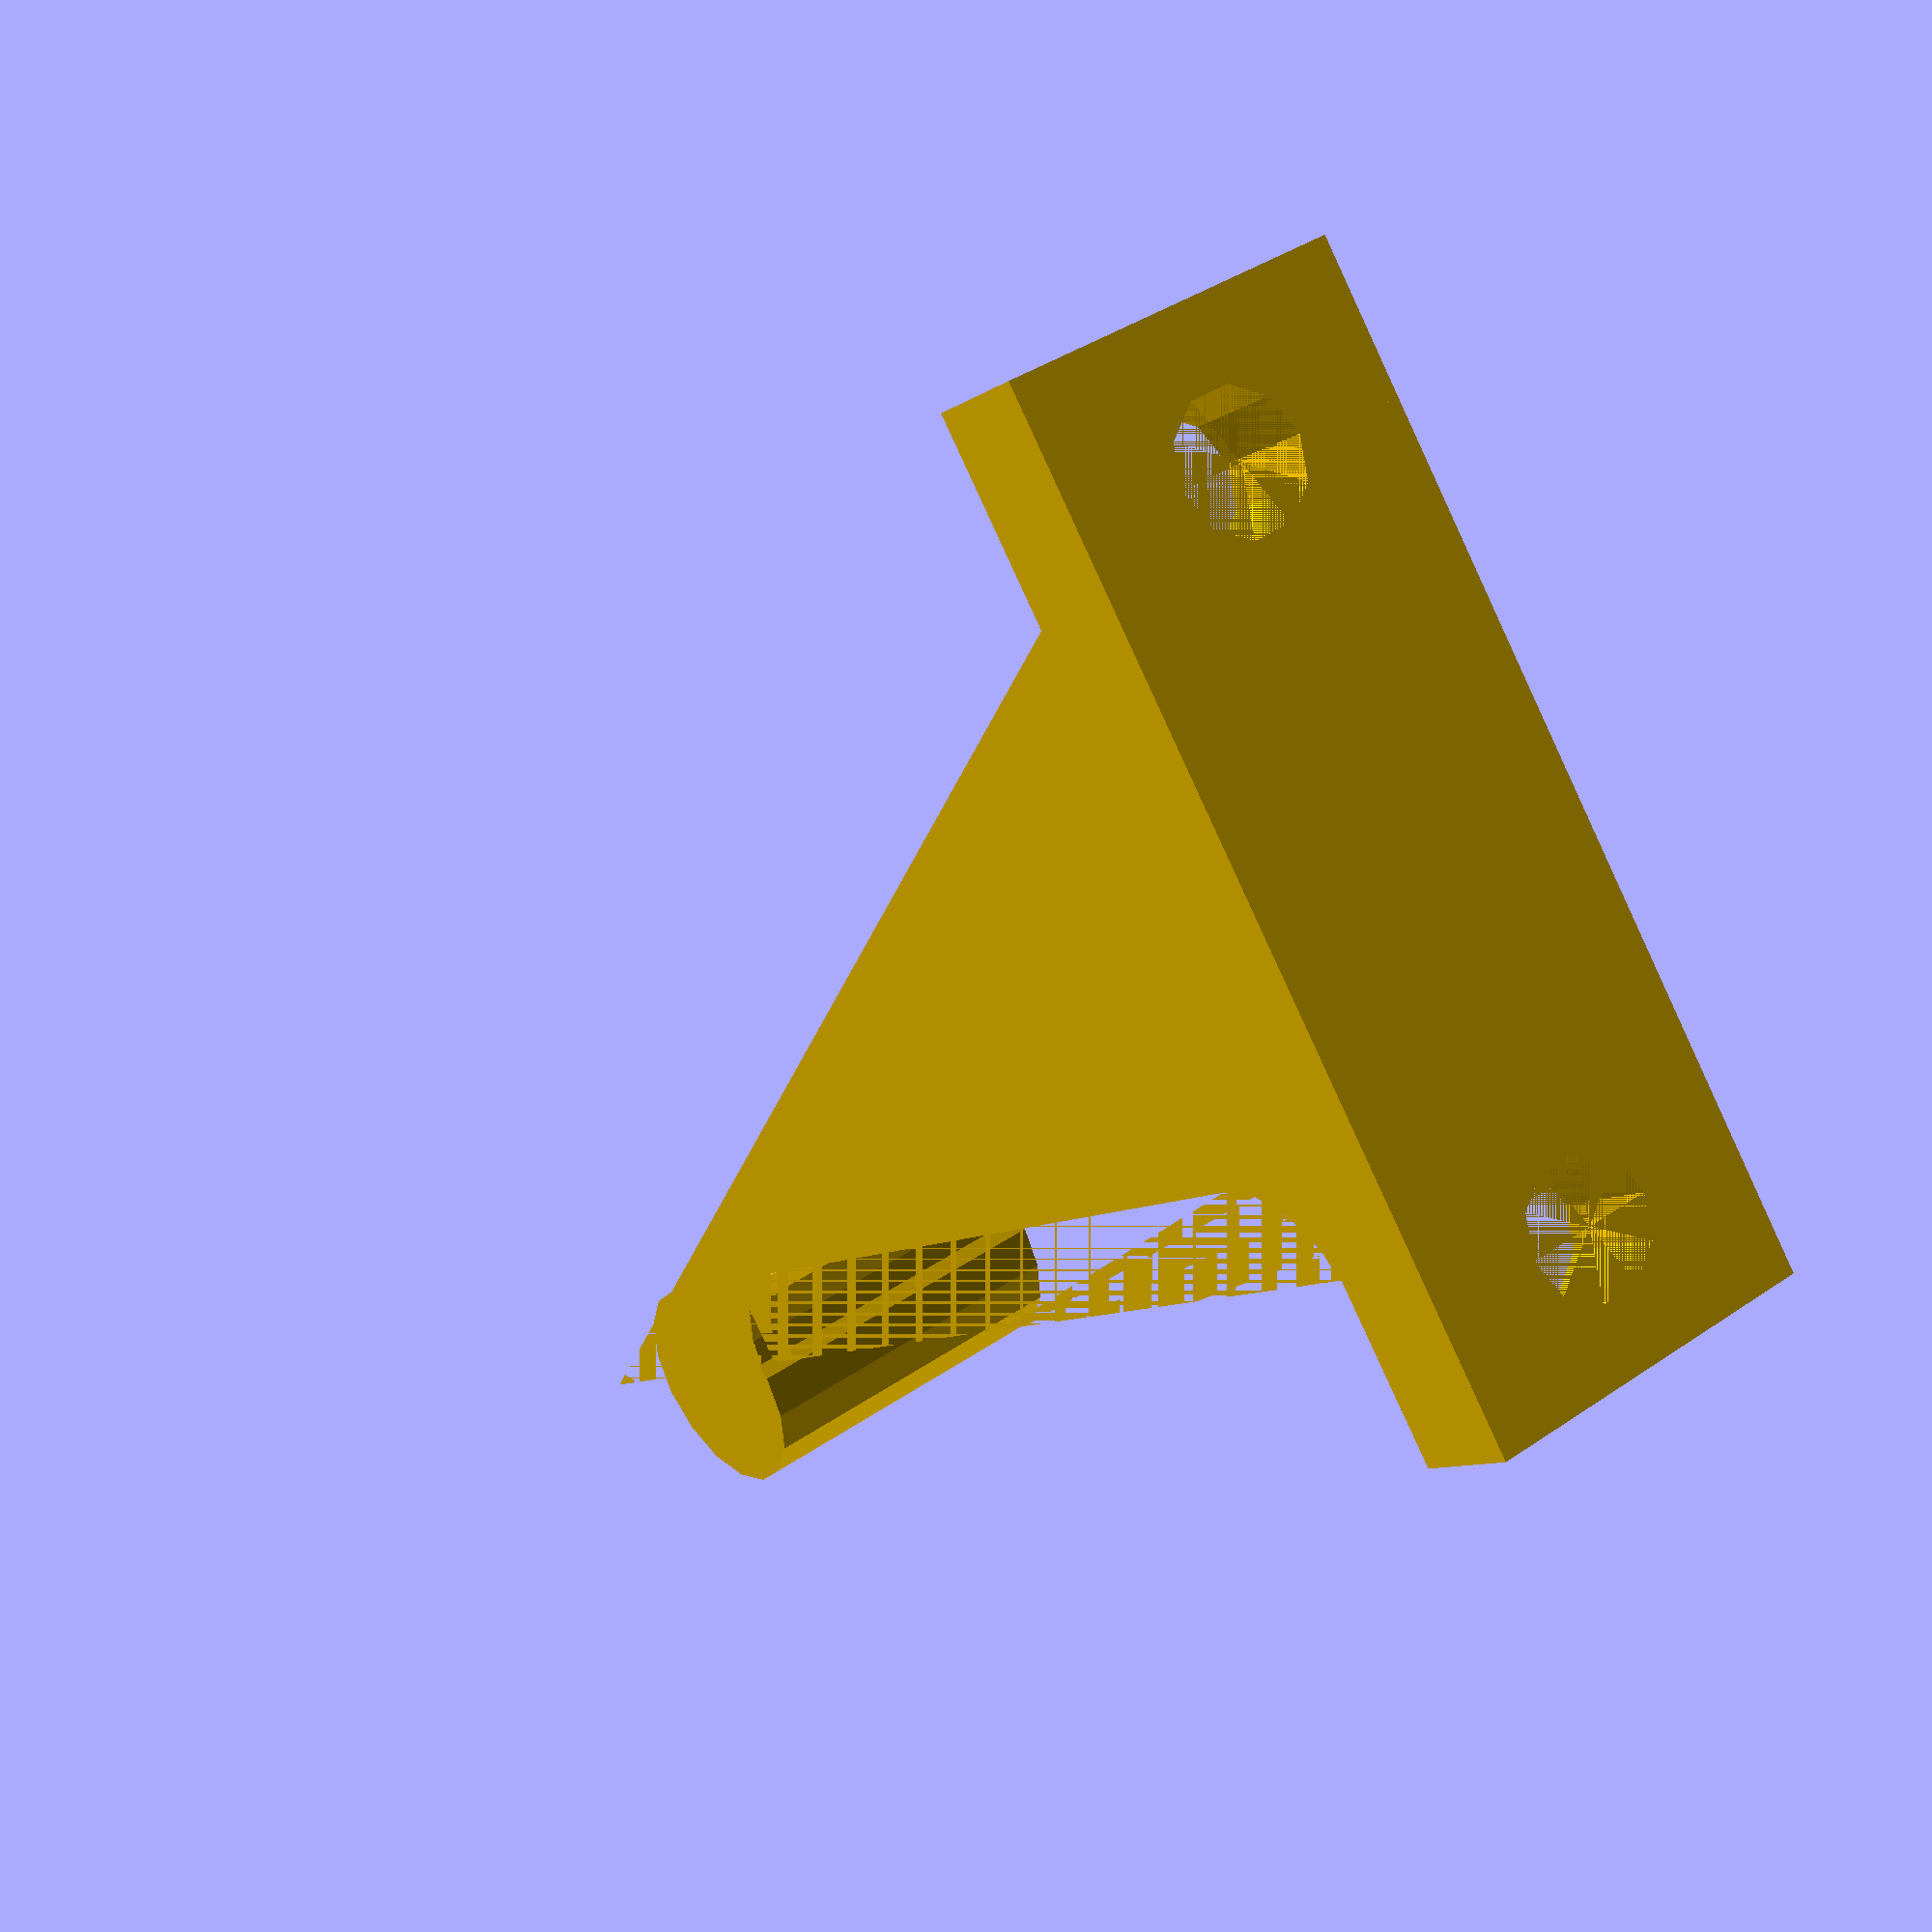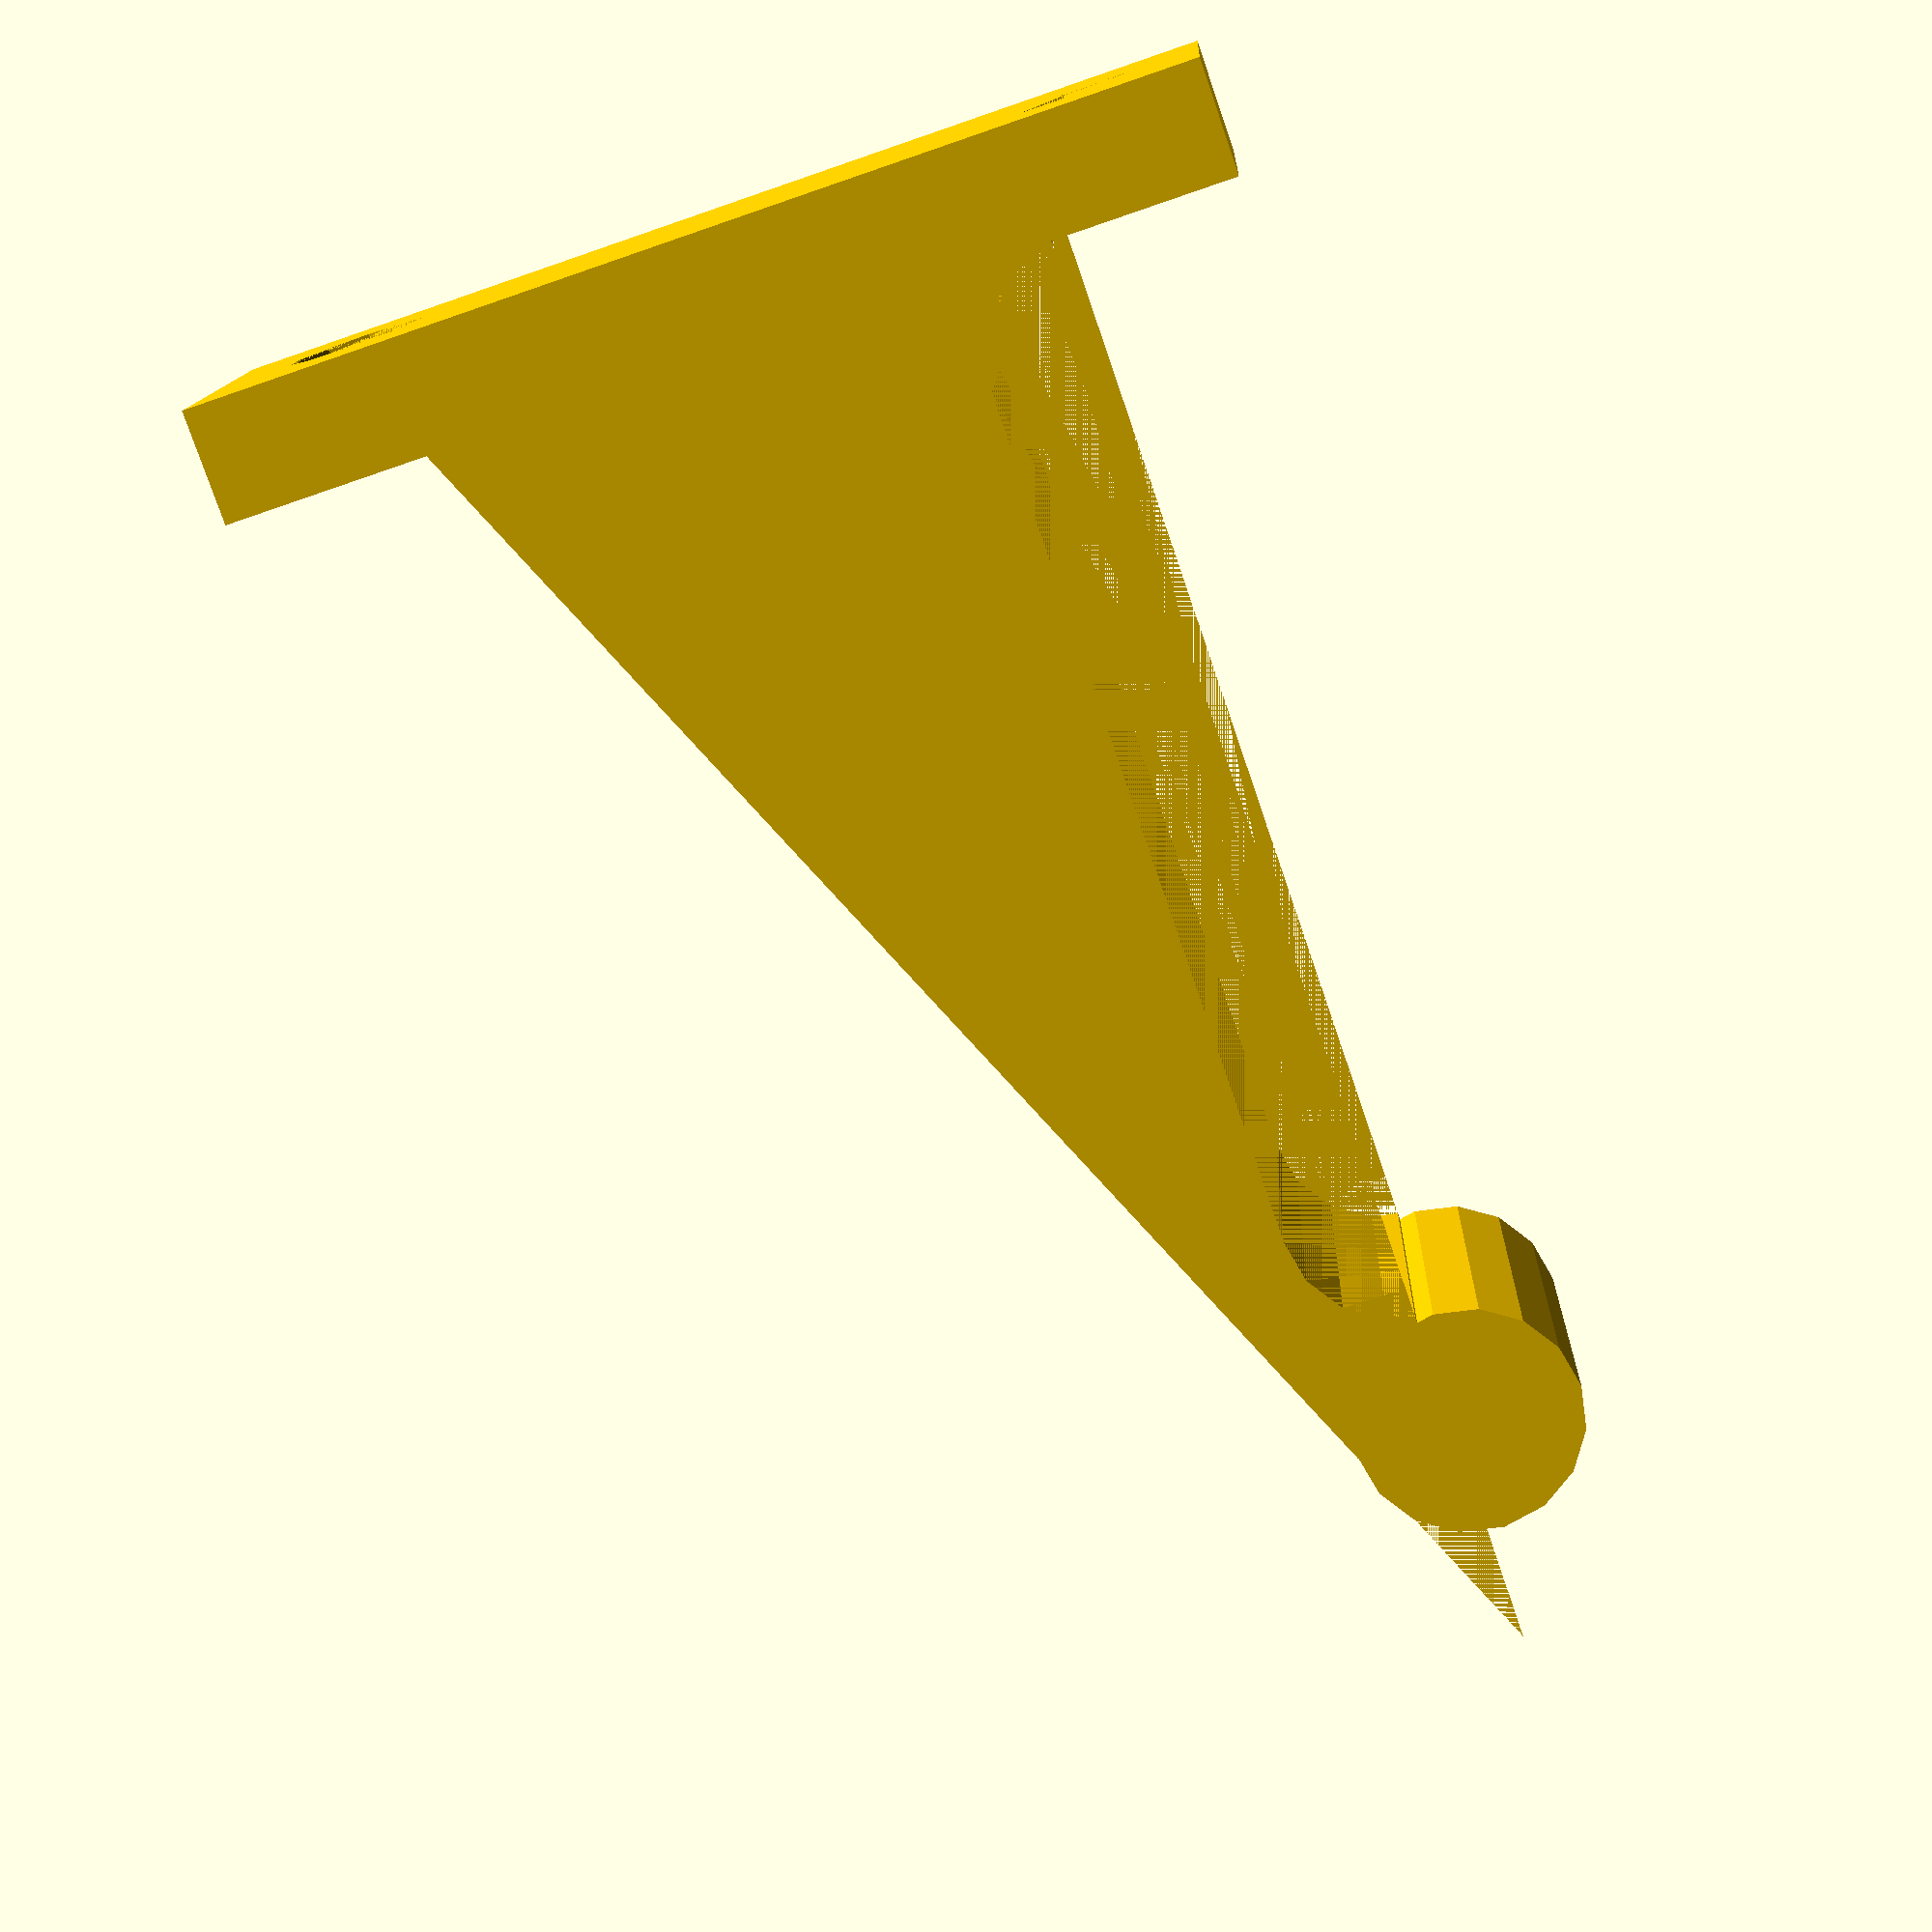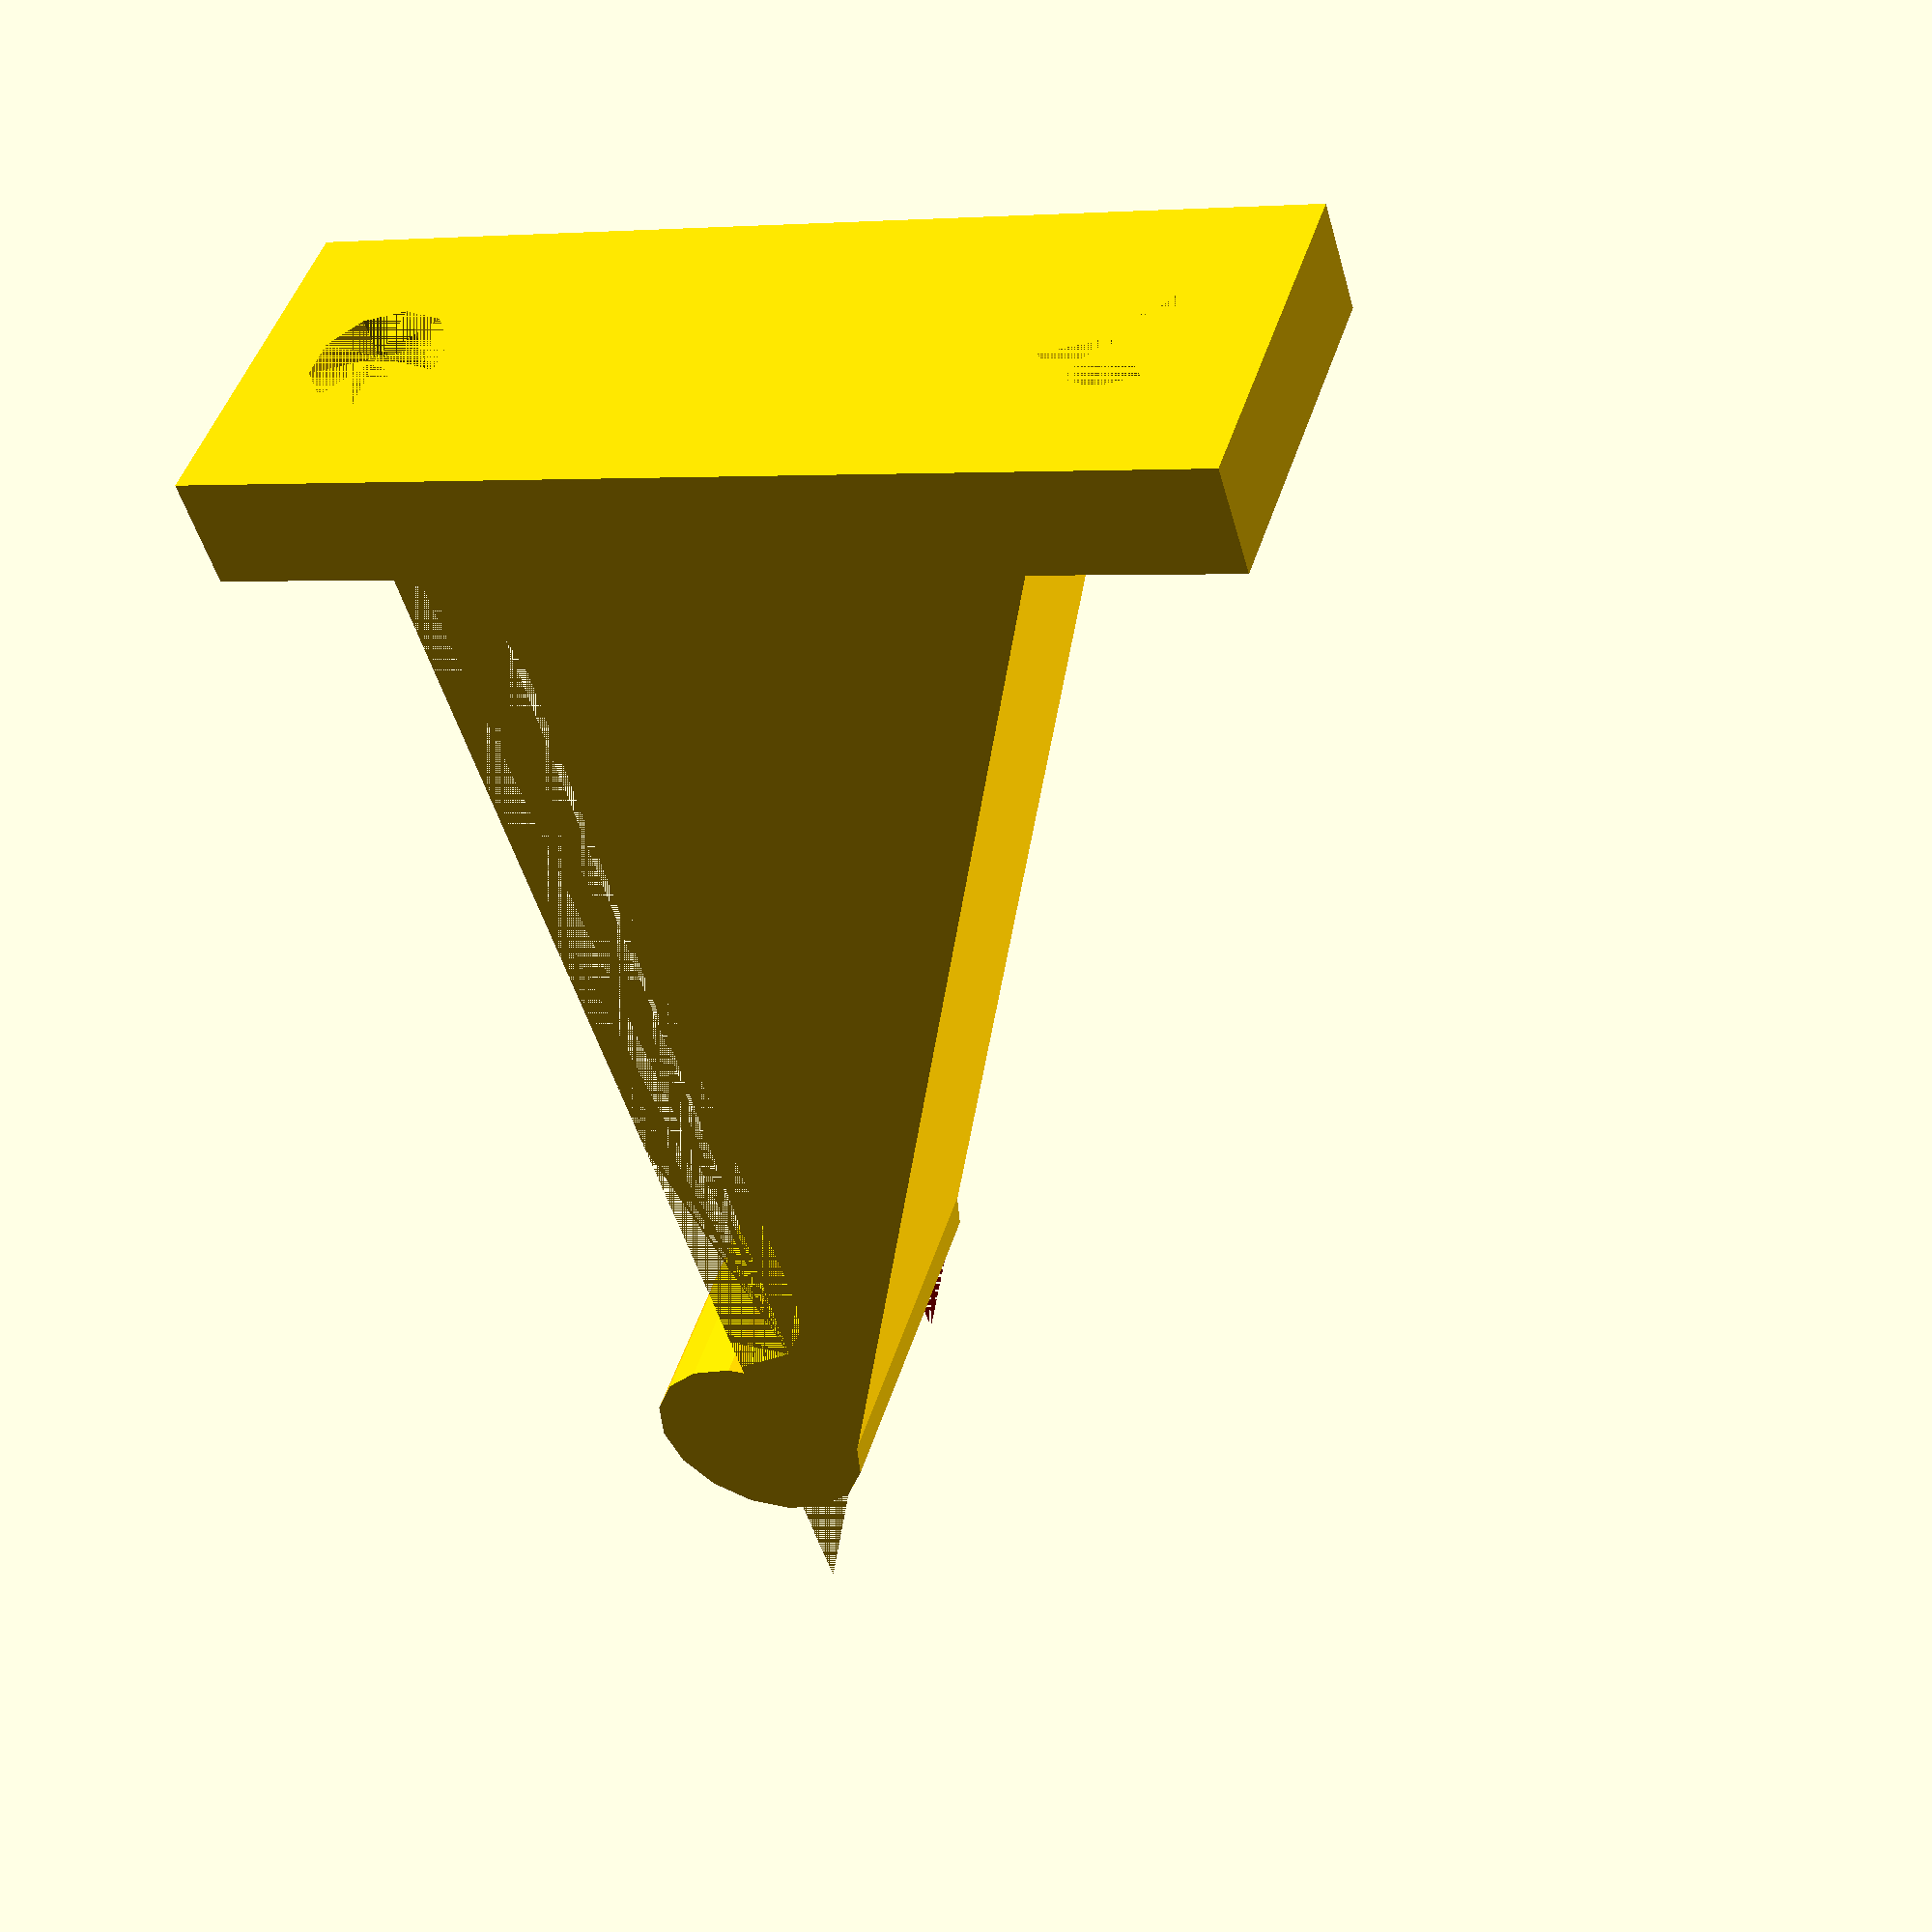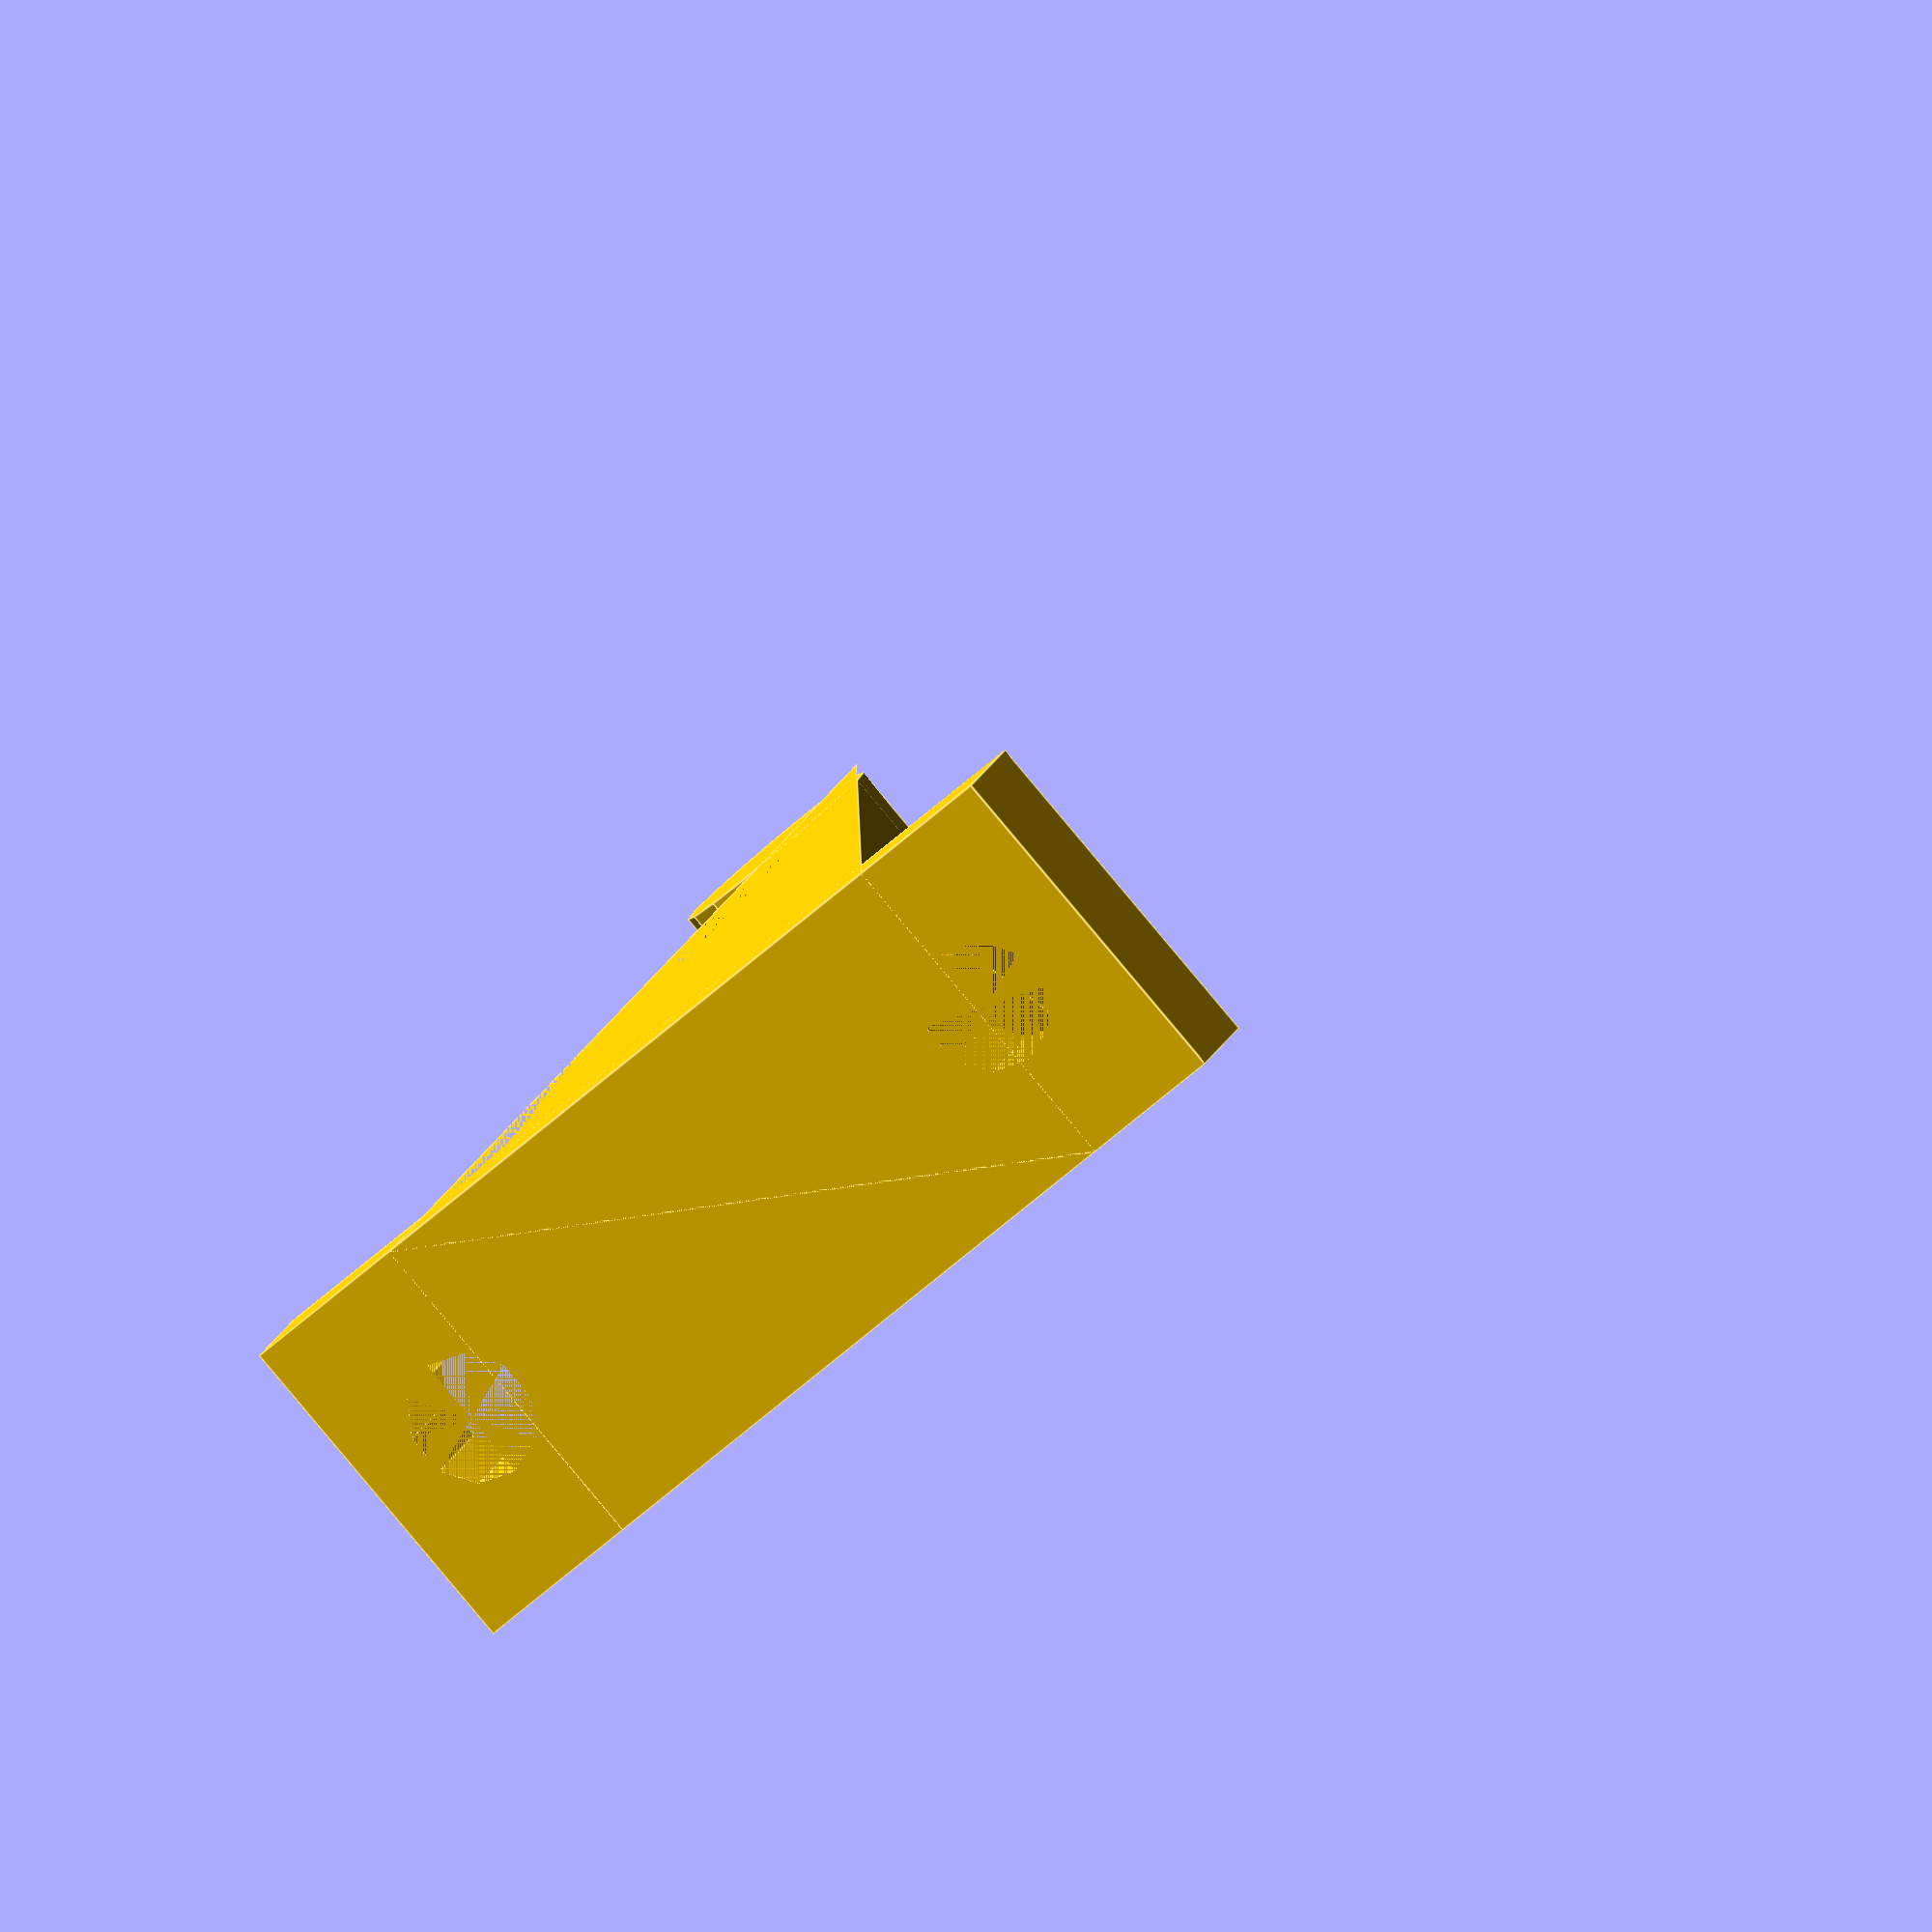
<openscad>
//! OpenSCAD

// made with blockscad3d very quickly ;)
// see project: https://www.blockscad3d.com/community/projects/1244617
// I printed their STL successfully

module SAS_Triangle_3D(s1, s2, a, h, valid) {
    if (valid) {
        linear_extrude(height = h, twist = 0, center = false) polygon(
            points = [ [ 0, 0 ], [ s1, 0 ], [ s2 * cos(a), s2 * sin(a) ] ]);
    } else {
        cylinder(r = 0.5, $fn = 12, height = h);
        translate([ s1, 0, 0 ]) cylinder(r = 0.5, $fn = 12, height = h);
        hull() {
            cylinder(r = 0.25, $fn = 12, height = h);
            translate([ s1, 0, 0 ]) cylinder(r = 0.25, $fn = 12, height = h);
        }
        rotate([ 0, 0, a ]) {
            translate([ s2, 0, 0 ]) cylinder(r = 0.5, $fn = 12, height = h);
            hull() {
                cylinder(r = 0.25, $fn = 12, height = h);
                translate([ s2, 0, 0 ])
                    cylinder(r = 0.25, $fn = 12, height = h);
            }
        }
        linear_extrude(height = h, twist = 0, center = false)
            invalid_triangle_arc(min(s1, s2) / 4, 0.5, a);
    }
}
module basic_shape() {
    color([ 1, 0.8, 0 ]) {
        difference() {
            union() {
                cube([ 15.875, 5, 44 ], center = false);
                translate([ 0, 0, 36 ]) {
                    rotate([ 0, 90, 0 ]) {
                        SAS_Triangle_3D(29.25, 68, 90, 15.875, true);
                    }
                }
            }

            union() {
                translate([ (15.875 / 2), 0, 6.35 ]) { screw_clearance(); }
                translate([ (15.875 / 2), 0, (6.35 + 31.75) ]) {
                    screw_clearance();
                }
                shelf_cutout();
            }
        }
    }
}

module rounded_shelf_tip() {
    color([ 1, 0.8, 0 ]) {
        translate([ 0, (48 + 10), (5 + 31.75) ]) {
            rotate([ 0, 90, 0 ]) {
                cylinder(r1 = 5, r2 = 5, h = 15.875, center = false);
            }
        }
    }
}

module screw_clearance() {
    rotate([ 270, 0, 0 ]) {
        union() {
            cylinder(r1 = 3, r2 = 3, h = 10, center = false);
            translate([ 0, 0, 5 ]) {
                cylinder(r1 = 5, r2 = 5, h = 10, center = false);
            }
        }
    }
}

module shelf_cutout() {
    hull() {
        translate([ 0, 10, (5 + 31.75) ]) {
            rotate([ 0, 90, 0 ]) {
                cylinder(r1 = 5, r2 = 5, h = 15.875, center = false);
            }
        }
        translate([ 0, 48, (5 + 31.75) ]) {
            rotate([ 0, 90, 0 ]) {
                cylinder(r1 = 5, r2 = 5, h = 15.875, center = false);
            }
        }
    }
}

union() {
    difference() {
        basic_shape();

        color([ 0.93, 0, 0 ]) {
            translate([ 0, 58, 30 ]) {
                cube([ 15.875, 20, 10 ], center = false);
            }        
        }    
    }    
    rounded_shelf_tip();
}
</openscad>
<views>
elev=263.7 azim=213.1 roll=335.1 proj=p view=solid
elev=70.2 azim=97.1 roll=289.2 proj=p view=wireframe
elev=176.4 azim=41.5 roll=67.0 proj=p view=solid
elev=52.7 azim=335.0 roll=135.2 proj=o view=edges
</views>
